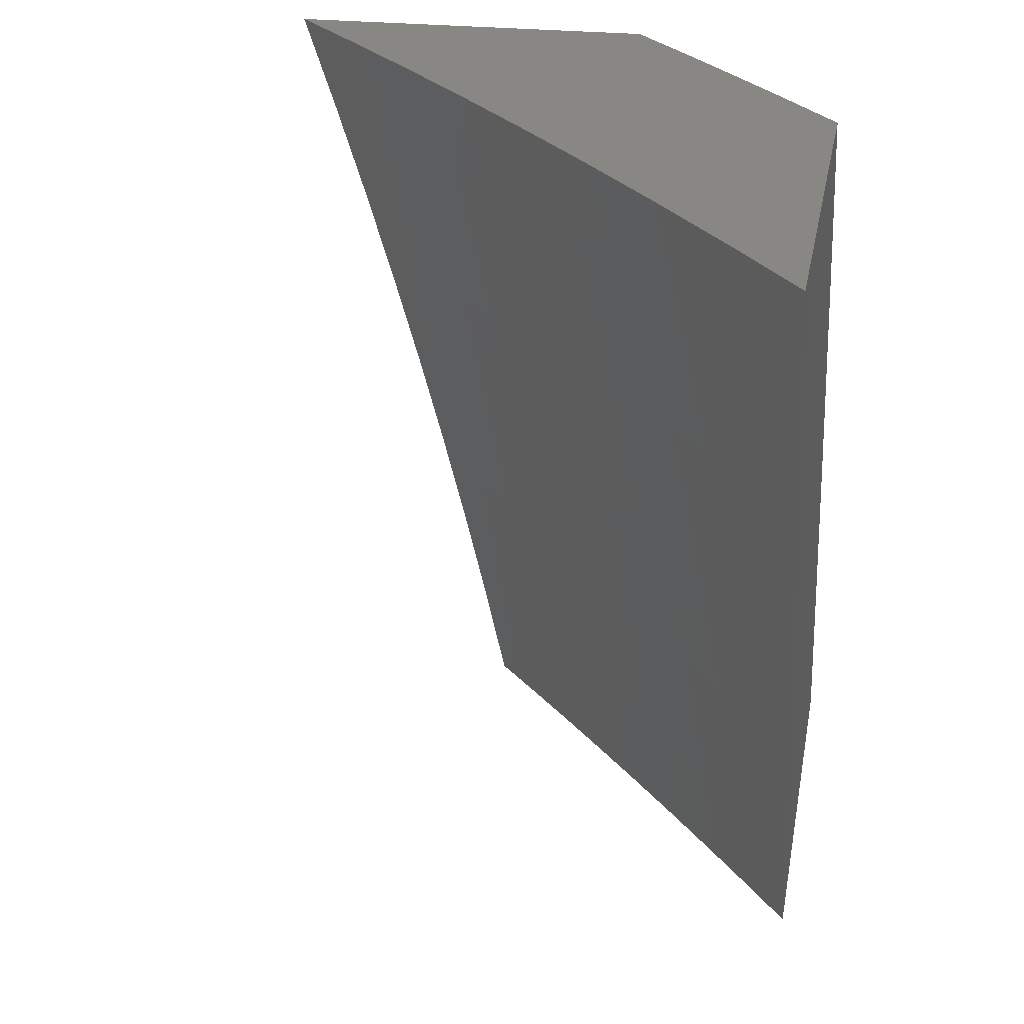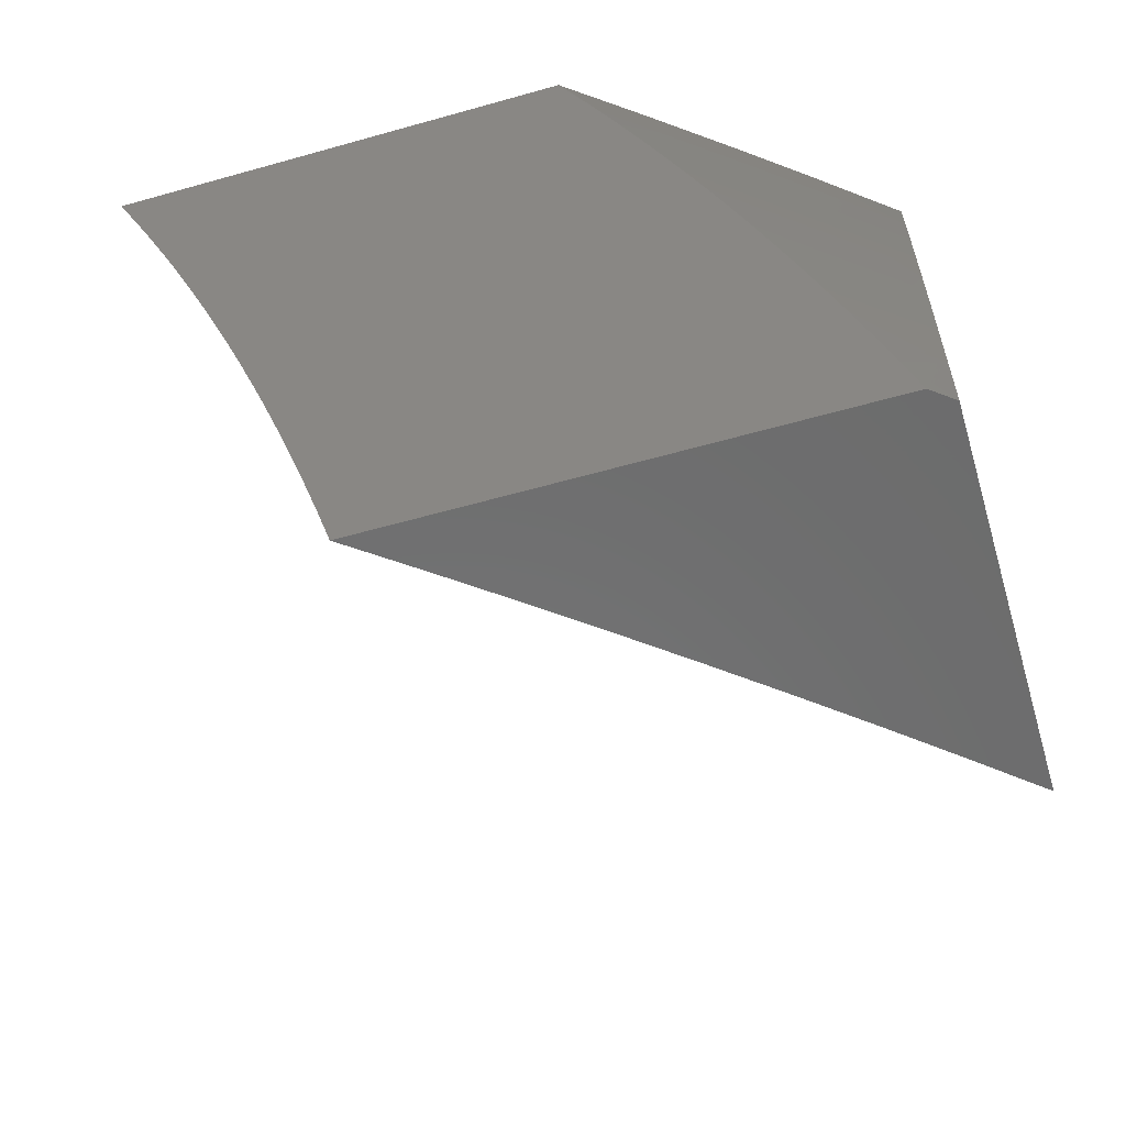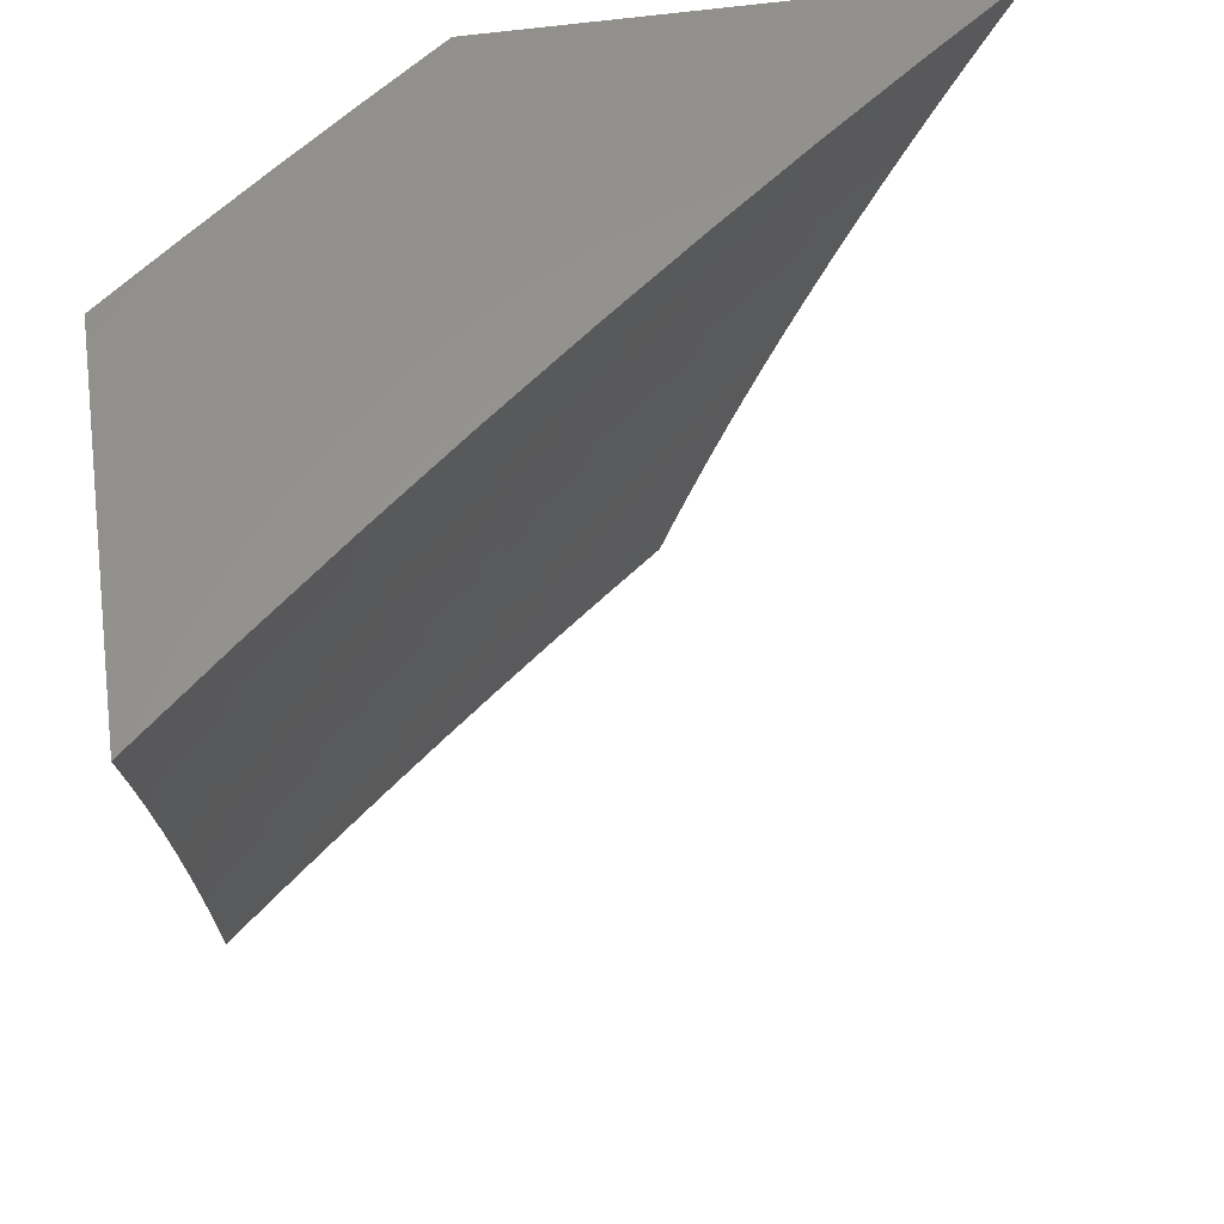
<metadata>
{"format":"stl","ext":"stl","renderer":"f3d","projection":"perspective","resolution":1024,"background":"white","views":[{"elev":25.8,"azim":-169.9,"up":"+Z"},{"elev":-58.6,"azim":-73.7,"up":"+Z"},{"elev":59.4,"azim":81.9,"up":"+Z"}]}
</metadata>
<code>
# stl→obj: 339 verts, 674 faces
v -8.587 -6.928 2
v -8.555 -6.957 2.031
v -8.526 -7 2
v -8.551 -6.954 2.062
v -8.497 -7 2.127
v -8.547 -6.95 2.093
v -8.543 -6.947 2.125
v -8.593 -6.888 2.125
v -8.588 -6.884 2.156
v -8.638 -6.824 2.156
v -8.633 -6.821 2.187
v -8.687 -6.765 2.156
v -8.682 -6.761 2.187
v -8.736 -6.704 2.156
v -8.731 -6.701 2.187
v -8.78 -6.64 2.187
v -8.775 -6.637 2.218
v -8.823 -6.576 2.218
v -8.818 -6.572 2.249
v -8.865 -6.511 2.249
v -8.86 -6.508 2.281
v -8.907 -6.447 2.281
v -8.902 -6.443 2.312
v -8.949 -6.381 2.312
v -8.944 -6.378 2.343
v -8.989 -6.316 2.343
v -8.984 -6.312 2.374
v -9 -6.289 2.381
v -8.979 -6.309 2.405
v -9 -6.267 2.444
v -8.974 -6.305 2.437
v -8.963 -6.298 2.499
v -8.928 -6.367 2.437
v -8.918 -6.359 2.499
v -8.882 -6.428 2.437
v -8.871 -6.421 2.499
v -8.835 -6.489 2.437
v -8.825 -6.482 2.499
v -8.788 -6.55 2.437
v -8.778 -6.543 2.499
v -8.741 -6.611 2.437
v -8.73 -6.603 2.499
v -8.693 -6.671 2.437
v -8.682 -6.663 2.499
v -8.634 -6.723 2.499
v -8.623 -6.715 2.562
v -8.575 -6.774 2.562
v -8.564 -6.766 2.624
v -8.525 -6.834 2.562
v -8.515 -6.825 2.624
v -8.476 -6.892 2.562
v -8.465 -6.884 2.624
v -8.425 -6.951 2.562
v -8.415 -6.942 2.624
v -8.363 -7 2.629
v -8.404 -6.934 2.687
v -8.353 -6.992 2.687
v -8.342 -6.982 2.749
v -8.326 -7 2.753
v -8.331 -6.973 2.812
v -8.286 -7 2.877
v -8.32 -6.963 2.875
v -8.37 -6.905 2.875
v -8.381 -6.915 2.812
v -8.42 -6.847 2.875
v -8.431 -6.856 2.812
v -8.469 -6.788 2.875
v -8.481 -6.798 2.812
v -8.518 -6.73 2.875
v -8.53 -6.739 2.812
v -8.578 -6.68 2.812
v -8.59 -6.689 2.749
v -8.638 -6.629 2.749
v -8.65 -6.638 2.687
v -8.686 -6.569 2.749
v -8.697 -6.578 2.687
v -8.733 -6.509 2.749
v -8.745 -6.518 2.687
v -8.78 -6.449 2.749
v -8.792 -6.457 2.687
v -8.826 -6.388 2.749
v -8.838 -6.396 2.687
v -8.872 -6.327 2.749
v -8.884 -6.335 2.687
v -8.918 -6.266 2.749
v -8.929 -6.274 2.687
v -8.962 -6.204 2.749
v -8.974 -6.212 2.687
v -9 -6.174 2.693
v -9 -6.198 2.631
v -8.986 -6.22 2.624
v -9 -6.222 2.569
v -8.997 -6.228 2.562
v -9 -6.245 2.507
v -8.952 -6.29 2.562
v -8.605 -6.898 2.031
v -8.648 -6.855 2
v -8.655 -6.838 2.031
v -8.708 -6.781 2
v -8.704 -6.778 2.031
v -8.753 -6.718 2.031
v -8.7 -6.775 2.062
v -8.749 -6.714 2.062
v -8.696 -6.772 2.093
v -8.745 -6.711 2.093
v -8.691 -6.768 2.125
v -8.74 -6.708 2.125
v -8.768 -6.708 2
v -8.802 -6.657 2.031
v -8.797 -6.654 2.062
v -8.845 -6.593 2.062
v -8.841 -6.589 2.093
v -8.888 -6.528 2.093
v -8.884 -6.525 2.125
v -8.931 -6.463 2.125
v -8.926 -6.46 2.156
v -8.972 -6.398 2.156
v -8.968 -6.395 2.187
v -9 -6.35 2.191
v -8.963 -6.392 2.218
v -9 -6.33 2.255
v -8.958 -6.388 2.249
v -8.953 -6.385 2.281
v -8.912 -6.45 2.249
v -8.827 -6.633 2
v -8.849 -6.596 2.031
v -8.893 -6.531 2.062
v -8.935 -6.467 2.093
v -8.977 -6.402 2.125
v -9 -6.37 2.128
v -8.885 -6.558 2
v -8.897 -6.535 2.031
v -8.939 -6.47 2.062
v -8.982 -6.405 2.093
v -8.943 -6.483 2
v -8.944 -6.473 2.031
v -8.986 -6.408 2.062
v -9 -6.389 2.064
v -8.99 -6.411 2.031
v -9 -6.407 2
v -8.999 -6.323 2.281
v -9 -6.31 2.318
v -8.994 -6.32 2.312
v -9 -6.15 2.755
v -8.95 -6.196 2.812
v -8.905 -6.257 2.812
v -8.86 -6.318 2.812
v -8.814 -6.379 2.812
v -8.768 -6.44 2.812
v -8.721 -6.5 2.812
v -8.674 -6.56 2.812
v -8.626 -6.62 2.812
v -8.566 -6.671 2.875
v -8.541 -6.652 3
v -8.444 -6.77 3
v -8.995 -6.134 2.812
v -9 -6.124 2.817
v -8.982 -6.125 2.875
v -9 -6.099 2.878
v -9 -6.073 2.939
v -9 -6.046 3
v -8.912 -6.17 3
v -8.938 -6.187 2.875
v -8.893 -6.248 2.875
v -8.821 -6.292 3
v -8.848 -6.31 2.875
v -8.802 -6.37 2.875
v -8.73 -6.414 3
v -8.756 -6.431 2.875
v -8.709 -6.491 2.875
v -8.636 -6.534 3
v -8.662 -6.551 2.875
v -8.614 -6.611 2.875
v -8.345 -6.885 3
v -8.245 -7 3
v -8.399 -7 2.504
v -8.436 -6.96 2.499
v -8.486 -6.901 2.499
v -8.536 -6.842 2.499
v -8.585 -6.783 2.499
v -8.644 -6.731 2.437
v -8.698 -6.675 2.405
v -8.746 -6.615 2.405
v -8.793 -6.554 2.405
v -8.841 -6.493 2.405
v -8.887 -6.432 2.405
v -8.933 -6.371 2.405
v -8.446 -6.968 2.437
v -8.434 -7 2.379
v -8.451 -6.972 2.405
v -8.456 -6.976 2.374
v -8.501 -6.913 2.405
v -8.506 -6.917 2.374
v -8.551 -6.854 2.405
v -8.556 -6.858 2.374
v -8.6 -6.795 2.405
v -8.605 -6.799 2.374
v -8.654 -6.739 2.374
v -8.659 -6.743 2.343
v -8.708 -6.683 2.343
v -8.713 -6.686 2.312
v -8.756 -6.622 2.343
v -8.761 -6.626 2.312
v -8.803 -6.562 2.343
v -8.808 -6.565 2.312
v -8.851 -6.501 2.343
v -8.856 -6.504 2.312
v -8.897 -6.439 2.343
v -8.466 -7 2.253
v -8.465 -6.984 2.312
v -8.46 -6.98 2.343
v -8.483 -6.999 2.187
v -8.479 -6.995 2.218
v -8.474 -6.991 2.249
v -8.525 -6.932 2.249
v -8.52 -6.929 2.281
v -8.57 -6.869 2.281
v -8.565 -6.866 2.312
v -8.615 -6.806 2.312
v -8.61 -6.802 2.343
v -8.664 -6.747 2.312
v -8.601 -6.894 2.062
v -8.651 -6.835 2.062
v -8.597 -6.891 2.093
v -8.647 -6.831 2.093
v -8.538 -6.943 2.156
v -8.534 -6.94 2.187
v -8.529 -6.936 2.218
v -8.584 -6.88 2.187
v -8.579 -6.877 2.218
v -8.629 -6.817 2.218
v -8.575 -6.873 2.249
v -8.624 -6.814 2.249
v -8.678 -6.758 2.218
v -8.516 -6.925 2.312
v -8.47 -6.988 2.281
v -8.511 -6.921 2.343
v -8.561 -6.862 2.343
v -8.496 -6.909 2.437
v -8.546 -6.85 2.437
v -8.595 -6.791 2.437
v -8.649 -6.735 2.405
v -8.703 -6.679 2.374
v -8.751 -6.619 2.374
v -8.798 -6.558 2.374
v -8.846 -6.497 2.374
v -8.892 -6.436 2.374
v -8.939 -6.374 2.374
v -8.454 -6.875 2.687
v -8.504 -6.816 2.687
v -8.553 -6.757 2.687
v -8.612 -6.707 2.624
v -8.672 -6.655 2.562
v -8.72 -6.595 2.562
v -8.767 -6.535 2.562
v -8.814 -6.474 2.562
v -8.861 -6.413 2.562
v -8.907 -6.351 2.562
v -8.443 -6.866 2.749
v -8.393 -6.924 2.749
v -8.492 -6.807 2.749
v -8.541 -6.748 2.749
v -8.601 -6.698 2.687
v -8.661 -6.647 2.624
v -8.709 -6.587 2.624
v -8.756 -6.526 2.624
v -8.803 -6.466 2.624
v -8.849 -6.405 2.624
v -8.895 -6.344 2.624
v -8.941 -6.282 2.624
v -8.642 -6.828 2.125
v -8.62 -6.81 2.281
v -8.669 -6.75 2.281
v -8.717 -6.69 2.281
v -8.673 -6.754 2.249
v -8.727 -6.697 2.218
v -8.793 -6.65 2.093
v -8.789 -6.647 2.125
v -8.784 -6.644 2.156
v -8.722 -6.694 2.249
v -8.766 -6.63 2.281
v -8.77 -6.633 2.249
v -8.836 -6.586 2.125
v -8.832 -6.583 2.156
v -8.827 -6.579 2.187
v -8.813 -6.569 2.281
v -8.879 -6.522 2.156
v -8.875 -6.518 2.187
v -8.87 -6.515 2.218
v -8.921 -6.457 2.187
v -8.917 -6.453 2.218
v -9 -6.974 2
v -8.98 -7 2
v -9 -6.956 2.064
v -8.952 -7 2.126
v -9 -6.938 2.128
v -8.999 -6.923 2.187
v -9 -6.92 2.191
v -8.989 -6.916 2.249
v -9 -6.9 2.254
v -8.98 -6.908 2.312
v -9 -6.881 2.318
v -8.97 -6.901 2.374
v -9 -6.86 2.381
v -8.96 -6.893 2.437
v -9 -6.839 2.443
v -8.95 -6.886 2.499
v -9 -6.818 2.506
v -8.94 -6.878 2.562
v -9 -6.796 2.568
v -8.929 -6.869 2.624
v -9 -6.774 2.631
v -8.907 -6.852 2.749
v -8.979 -6.758 2.749
v -8.955 -6.74 2.875
v -9 -6.703 2.816
v -9 -6.678 2.878
v -9 -6.653 2.939
v -8.93 -6.722 3
v -9 -6.628 3
v -8.923 -7 2.253
v -8.892 -7 2.378
v -8.897 -6.995 2.374
v -8.888 -6.987 2.437
v -8.86 -7 2.504
v -8.877 -6.979 2.499
v -8.867 -6.971 2.562
v -8.826 -7 2.628
v -8.856 -6.963 2.624
v -8.834 -6.945 2.749
v -8.79 -7 2.753
v -8.811 -6.927 2.875
v -8.753 -7 2.877
v -8.787 -6.908 3
v -8.713 -7 3
v -8.859 -6.815 3
v -8.883 -6.834 2.875
v -9 -6.727 2.755
v -9 -6.751 2.693
f 1 2 3
f 3 2 4
f 3 4 5
f 5 4 6
f 5 6 7
f 7 6 8
f 7 8 9
f 9 8 10
f 9 10 11
f 11 10 12
f 11 12 13
f 13 12 14
f 13 14 15
f 15 14 16
f 15 16 17
f 17 16 18
f 17 18 19
f 19 18 20
f 19 20 21
f 21 20 22
f 21 22 23
f 23 22 24
f 23 24 25
f 25 24 26
f 25 26 27
f 27 26 28
f 27 28 29
f 29 28 30
f 29 30 31
f 31 30 32
f 31 32 33
f 33 32 34
f 33 34 35
f 35 34 36
f 35 36 37
f 37 36 38
f 37 38 39
f 39 38 40
f 39 40 41
f 41 40 42
f 41 42 43
f 43 42 44
f 43 44 45
f 45 44 46
f 45 46 47
f 47 46 48
f 47 48 49
f 49 48 50
f 49 50 51
f 51 50 52
f 51 52 53
f 53 52 54
f 53 54 55
f 55 54 56
f 55 56 57
f 57 56 58
f 57 58 59
f 59 58 60
f 59 60 61
f 61 60 62
f 61 62 63
f 63 62 64
f 63 64 65
f 65 64 66
f 65 66 67
f 67 66 68
f 67 68 69
f 69 68 70
f 69 70 71
f 71 70 72
f 71 72 73
f 73 72 74
f 73 74 75
f 75 74 76
f 75 76 77
f 77 76 78
f 77 78 79
f 79 78 80
f 79 80 81
f 81 80 82
f 81 82 83
f 83 82 84
f 83 84 85
f 85 84 86
f 85 86 87
f 87 86 88
f 87 88 89
f 89 88 90
f 90 88 91
f 90 91 92
f 92 91 93
f 92 93 94
f 94 93 95
f 94 95 32
f 32 95 34
f 2 1 96
f 96 1 97
f 96 97 98
f 98 97 99
f 98 99 100
f 100 99 101
f 100 101 102
f 102 101 103
f 102 103 104
f 104 103 105
f 104 105 106
f 106 105 107
f 106 107 12
f 12 107 14
f 99 108 101
f 101 108 109
f 101 109 110
f 110 109 111
f 110 111 112
f 112 111 113
f 112 113 114
f 114 113 115
f 114 115 116
f 116 115 117
f 116 117 118
f 118 117 119
f 118 119 120
f 120 119 121
f 120 121 122
f 122 121 123
f 122 123 124
f 124 123 22
f 124 22 20
f 108 125 109
f 109 125 126
f 109 126 111
f 111 126 127
f 111 127 113
f 113 127 128
f 113 128 115
f 115 128 129
f 115 129 117
f 117 129 130
f 117 130 119
f 125 131 126
f 126 131 132
f 126 132 127
f 127 132 133
f 127 133 128
f 128 133 134
f 128 134 129
f 129 134 130
f 131 135 132
f 132 135 136
f 132 136 133
f 133 136 137
f 133 137 134
f 134 137 138
f 134 138 130
f 136 135 139
f 139 135 140
f 139 140 138
f 123 121 141
f 141 121 142
f 141 142 143
f 143 142 26
f 143 26 24
f 142 28 26
f 30 94 32
f 89 144 87
f 87 144 145
f 87 145 85
f 85 145 146
f 85 146 83
f 83 146 147
f 83 147 81
f 81 147 148
f 81 148 79
f 79 148 149
f 79 149 77
f 77 149 150
f 77 150 75
f 75 150 151
f 75 151 73
f 73 151 152
f 73 152 71
f 71 152 153
f 71 153 69
f 69 153 154
f 69 154 155
f 145 144 156
f 156 144 157
f 156 157 158
f 158 157 159
f 158 159 160
f 161 162 160
f 160 162 163
f 160 163 158
f 158 163 145
f 158 145 156
f 163 162 164
f 164 162 165
f 164 165 166
f 166 165 167
f 166 167 148
f 148 167 149
f 165 168 167
f 167 168 169
f 167 169 149
f 149 169 150
f 169 168 170
f 170 168 171
f 170 171 172
f 172 171 173
f 172 173 152
f 152 173 153
f 171 154 173
f 173 154 153
f 174 65 155
f 155 65 67
f 155 67 69
f 175 61 174
f 174 61 63
f 174 63 65
f 59 55 57
f 55 176 53
f 53 176 177
f 53 177 51
f 51 177 178
f 51 178 49
f 49 178 179
f 49 179 47
f 47 179 180
f 47 180 45
f 45 180 181
f 45 181 43
f 43 181 182
f 43 182 41
f 41 182 183
f 41 183 39
f 39 183 184
f 39 184 37
f 37 184 185
f 37 185 35
f 35 185 186
f 35 186 33
f 33 186 187
f 33 187 31
f 31 187 29
f 177 176 188
f 188 176 189
f 188 189 190
f 190 189 191
f 190 191 192
f 192 191 193
f 192 193 194
f 194 193 195
f 194 195 196
f 196 195 197
f 196 197 198
f 198 197 199
f 198 199 200
f 200 199 201
f 200 201 202
f 202 201 203
f 202 203 204
f 204 203 205
f 204 205 206
f 206 205 207
f 206 207 208
f 208 207 23
f 208 23 25
f 209 210 189
f 189 210 211
f 189 211 191
f 191 211 193
f 5 212 209
f 209 212 213
f 209 213 214
f 214 213 215
f 214 215 216
f 216 215 217
f 216 217 218
f 218 217 219
f 218 219 220
f 220 219 221
f 220 221 199
f 199 221 201
f 4 2 222
f 222 2 96
f 222 96 223
f 223 96 98
f 223 98 100
f 6 4 224
f 224 4 222
f 224 222 225
f 225 222 223
f 225 223 102
f 102 223 100
f 212 5 226
f 226 5 7
f 226 7 9
f 226 227 212
f 212 227 228
f 212 228 213
f 213 228 215
f 227 226 229
f 229 226 9
f 229 9 11
f 228 227 230
f 230 227 229
f 230 229 231
f 231 229 11
f 231 11 13
f 215 228 232
f 232 228 230
f 232 230 233
f 233 230 231
f 233 231 234
f 234 231 13
f 234 13 15
f 216 235 236
f 236 235 210
f 236 210 209
f 211 210 237
f 237 210 235
f 237 235 238
f 238 235 218
f 238 218 220
f 235 216 218
f 195 193 237
f 237 193 211
f 195 237 238
f 188 190 239
f 239 190 192
f 239 192 240
f 240 192 194
f 240 194 241
f 241 194 196
f 241 196 242
f 242 196 198
f 242 198 243
f 243 198 200
f 243 200 244
f 244 200 202
f 244 202 245
f 245 202 204
f 245 204 246
f 246 204 206
f 246 206 247
f 247 206 208
f 247 208 248
f 248 208 25
f 248 25 27
f 177 188 178
f 178 188 239
f 178 239 179
f 179 239 240
f 179 240 180
f 180 240 241
f 180 241 181
f 181 241 242
f 181 242 182
f 182 242 243
f 182 243 183
f 183 243 244
f 183 244 184
f 184 244 245
f 184 245 185
f 185 245 246
f 185 246 186
f 186 246 247
f 186 247 187
f 187 247 248
f 187 248 29
f 29 248 27
f 56 54 249
f 249 54 52
f 249 52 250
f 250 52 50
f 250 50 251
f 251 50 48
f 251 48 252
f 252 48 46
f 252 46 253
f 253 46 44
f 253 44 254
f 254 44 42
f 254 42 255
f 255 42 40
f 255 40 256
f 256 40 38
f 256 38 257
f 257 38 36
f 257 36 258
f 258 36 34
f 258 34 95
f 249 259 56
f 56 259 260
f 56 260 58
f 58 260 60
f 259 66 260
f 260 66 64
f 260 64 60
f 60 64 62
f 259 249 261
f 261 249 250
f 261 250 262
f 262 250 251
f 262 251 263
f 263 251 252
f 263 252 264
f 264 252 253
f 264 253 265
f 265 253 254
f 265 254 266
f 266 254 255
f 266 255 267
f 267 255 256
f 267 256 268
f 268 256 257
f 268 257 269
f 269 257 258
f 269 258 270
f 270 258 95
f 270 95 91
f 91 95 93
f 66 259 68
f 68 259 261
f 68 261 70
f 70 261 262
f 70 262 72
f 72 262 263
f 72 263 74
f 74 263 264
f 74 264 76
f 76 264 265
f 76 265 78
f 78 265 266
f 78 266 80
f 80 266 267
f 80 267 82
f 82 267 268
f 82 268 84
f 84 268 269
f 84 269 86
f 86 269 270
f 86 270 88
f 88 270 91
f 209 214 236
f 236 214 216
f 6 224 8
f 8 224 271
f 8 271 10
f 10 271 106
f 10 106 12
f 271 224 225
f 215 232 217
f 217 232 272
f 217 272 219
f 219 272 273
f 219 273 221
f 221 273 274
f 221 274 201
f 201 274 203
f 272 232 233
f 197 195 238
f 197 238 220
f 102 104 225
f 225 104 271
f 104 106 271
f 272 233 275
f 275 233 234
f 275 234 276
f 276 234 15
f 276 15 17
f 199 197 220
f 101 110 103
f 103 110 277
f 103 277 105
f 105 277 278
f 105 278 107
f 107 278 279
f 107 279 14
f 14 279 16
f 276 280 275
f 275 280 273
f 275 273 272
f 273 280 274
f 274 280 281
f 274 281 203
f 203 281 205
f 280 276 282
f 282 276 17
f 282 17 19
f 172 152 151
f 110 112 277
f 277 112 283
f 277 283 278
f 278 283 284
f 278 284 279
f 279 284 285
f 279 285 16
f 16 285 18
f 280 282 281
f 281 282 286
f 281 286 205
f 205 286 207
f 286 282 19
f 170 172 151
f 170 151 150
f 112 114 283
f 283 114 287
f 283 287 284
f 284 287 288
f 284 288 285
f 285 288 289
f 285 289 18
f 18 289 20
f 207 286 21
f 21 286 19
f 169 170 150
f 114 116 287
f 287 116 290
f 287 290 288
f 288 290 291
f 288 291 289
f 289 291 124
f 289 124 20
f 23 207 21
f 116 118 290
f 290 118 120
f 290 120 291
f 291 120 122
f 291 122 124
f 24 22 123
f 166 148 147
f 166 147 164
f 164 147 146
f 164 146 163
f 163 146 145
f 141 143 123
f 123 143 24
f 139 138 137
f 136 139 137
f 292 293 294
f 294 293 295
f 294 295 296
f 296 295 297
f 296 297 298
f 298 297 299
f 298 299 300
f 300 299 301
f 300 301 302
f 302 301 303
f 302 303 304
f 304 303 305
f 304 305 306
f 306 305 307
f 306 307 308
f 308 307 309
f 308 309 310
f 310 309 311
f 310 311 312
f 312 311 313
f 312 313 314
f 314 313 315
f 314 315 316
f 316 315 317
f 317 315 318
f 318 315 319
f 318 319 320
f 295 321 297
f 297 321 299
f 322 323 321
f 321 323 301
f 321 301 299
f 323 322 324
f 324 322 325
f 324 325 326
f 326 325 327
f 326 327 309
f 309 327 311
f 325 328 327
f 327 328 329
f 327 329 311
f 311 329 313
f 329 328 330
f 330 328 331
f 330 331 332
f 332 331 333
f 332 333 334
f 334 333 335
f 334 336 332
f 332 336 337
f 332 337 330
f 330 337 313
f 330 313 329
f 336 319 337
f 337 319 315
f 337 315 313
f 316 338 314
f 314 338 339
f 314 339 312
f 307 305 324
f 324 305 323
f 309 307 326
f 326 307 324
f 301 323 303
f 303 323 305
f 161 160 320
f 320 160 159
f 320 159 157
f 157 144 320
f 320 144 318
f 318 144 89
f 318 89 317
f 317 89 90
f 317 90 316
f 316 90 92
f 316 92 338
f 338 92 94
f 338 94 339
f 339 94 30
f 339 30 312
f 312 30 28
f 312 28 310
f 310 28 142
f 310 142 308
f 308 142 121
f 308 121 306
f 306 121 119
f 306 119 304
f 304 119 302
f 302 119 130
f 302 130 300
f 300 130 138
f 300 138 298
f 298 138 140
f 298 140 296
f 296 140 294
f 294 140 292
f 140 135 292
f 292 135 131
f 292 131 125
f 125 108 292
f 292 108 293
f 293 108 99
f 293 99 97
f 97 1 293
f 293 1 3
f 175 174 335
f 335 174 155
f 335 155 154
f 335 154 334
f 334 154 171
f 334 171 336
f 336 171 319
f 319 171 168
f 319 168 320
f 320 168 165
f 320 165 162
f 162 161 320
f 5 321 3
f 3 321 295
f 3 295 293
f 321 5 322
f 322 5 209
f 322 209 325
f 325 209 189
f 325 189 328
f 328 189 176
f 328 176 331
f 331 176 55
f 331 55 333
f 333 55 59
f 333 59 335
f 335 59 61
f 335 61 175

</code>
